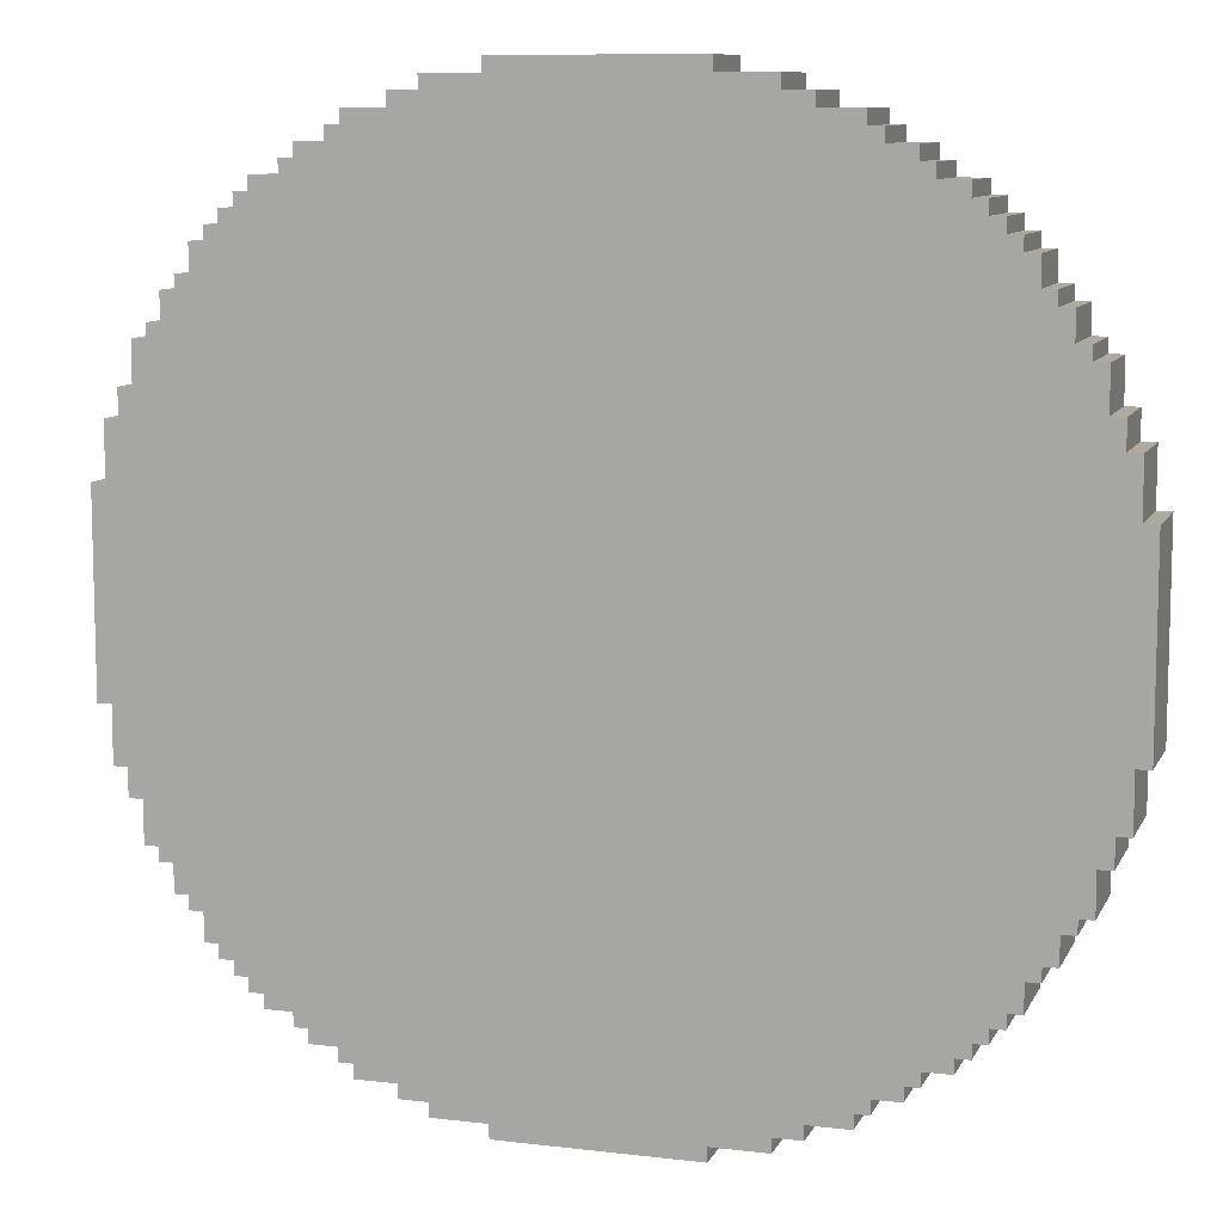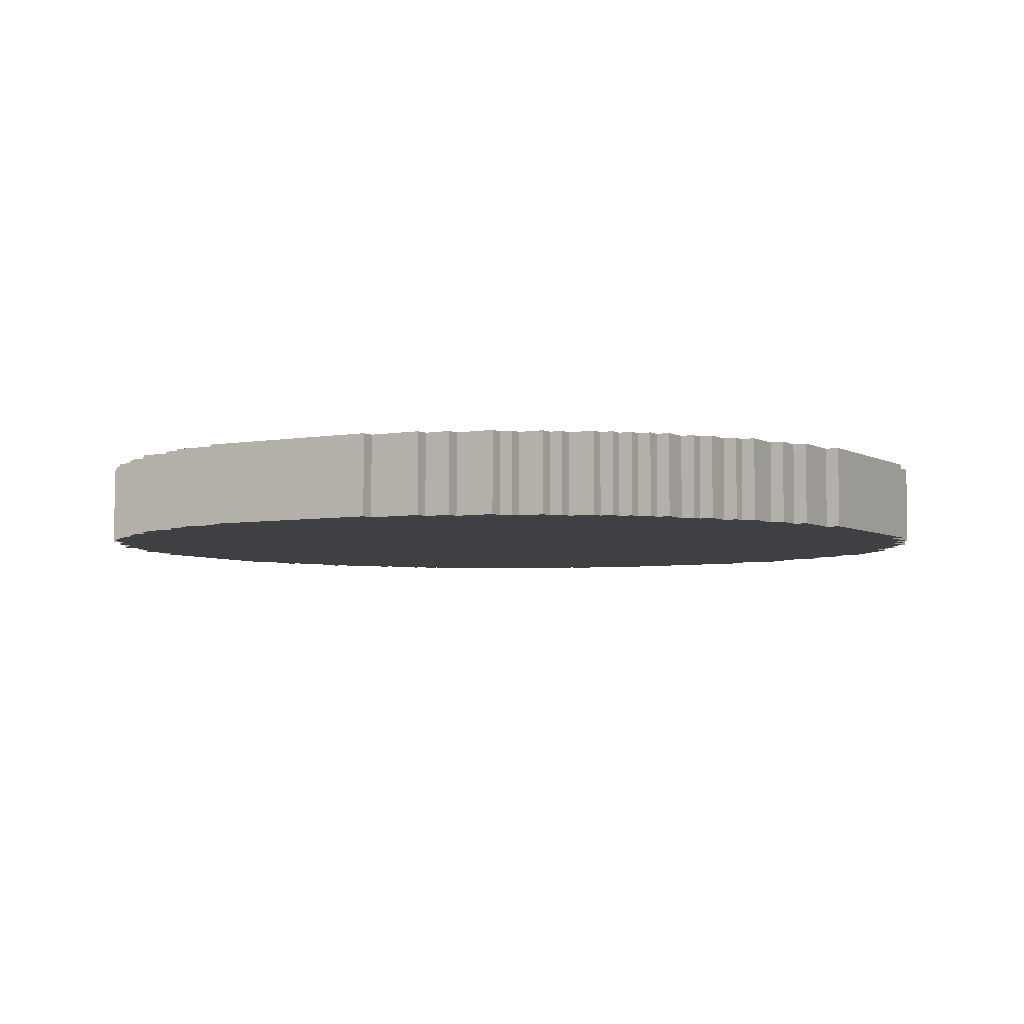
<metadata>
{"format":"obj","ext":"obj","renderer":"f3d","projection":"perspective","resolution":1024,"background":"white","views":[{"elev":9.5,"azim":-162.7,"up":"+Z"},{"elev":-4.8,"azim":-149.6,"up":"+Y"}]}
</metadata>
<code>
v -33 0 7
v -33 0 -7
v -33 6 7
v -33 6 -7
v -32 0 11
v -32 0 7
v -32 0 -7
v -32 0 -11
v -32 6 11
v -32 6 7
v -32 6 -7
v -32 6 -11
v -31 0 13
v -31 0 11
v -31 0 -11
v -31 0 -13
v -31 6 13
v -31 6 11
v -31 6 -11
v -31 6 -13
v -30 0 16
v -30 0 13
v -30 0 -13
v -30 0 -16
v -30 6 16
v -30 6 13
v -30 6 -13
v -30 6 -16
v -29 0 17
v -29 0 16
v -29 0 -16
v -29 0 -17
v -29 6 17
v -29 6 16
v -29 6 -16
v -29 6 -17
v -28 0 19
v -28 0 17
v -28 0 -17
v -28 0 -19
v -28 6 19
v -28 6 17
v -28 6 -17
v -28 6 -19
v -27 0 20
v -27 0 19
v -27 0 -19
v -27 0 -20
v -27 6 20
v -27 6 19
v -27 6 -19
v -27 6 -20
v -26 0 22
v -26 0 20
v -26 0 -20
v -26 0 -22
v -26 6 22
v -26 6 20
v -26 6 -20
v -26 6 -22
v -25 0 23
v -25 0 22
v -25 0 -22
v -25 0 -23
v -25 6 23
v -25 6 22
v -25 6 -22
v -25 6 -23
v -24 0 24
v -24 0 23
v -24 0 -23
v -24 0 -24
v -24 6 24
v -24 6 23
v -24 6 -23
v -24 6 -24
v -23 0 25
v -23 0 24
v -23 0 -24
v -23 0 -25
v -23 6 25
v -23 6 24
v -23 6 -24
v -23 6 -25
v -22 0 26
v -22 0 25
v -22 0 -25
v -22 0 -26
v -22 6 26
v -22 6 25
v -22 6 -25
v -22 6 -26
v -20 0 27
v -20 0 26
v -20 0 -26
v -20 0 -27
v -20 6 27
v -20 6 26
v -20 6 -26
v -20 6 -27
v -19 0 28
v -19 0 27
v -19 0 -27
v -19 0 -28
v -19 6 28
v -19 6 27
v -19 6 -27
v -19 6 -28
v -17 0 29
v -17 0 28
v -17 0 -28
v -17 0 -29
v -17 6 29
v -17 6 28
v -17 6 -28
v -17 6 -29
v -16 0 30
v -16 0 29
v -16 0 -29
v -16 0 -30
v -16 6 30
v -16 6 29
v -16 6 -29
v -16 6 -30
v -13 0 31
v -13 0 30
v -13 0 -30
v -13 0 -31
v -13 6 31
v -13 6 30
v -13 6 -30
v -13 6 -31
v -11 0 32
v -11 0 31
v -11 0 -31
v -11 0 -32
v -11 6 32
v -11 6 31
v -11 6 -31
v -11 6 -32
v -7 0 33
v -7 0 32
v -7 0 -32
v -7 0 -33
v -7 6 33
v -7 6 32
v -7 6 -32
v -7 6 -33
v 7 0 33
v 7 0 32
v 7 0 -32
v 7 0 -33
v 7 6 33
v 7 6 32
v 7 6 -32
v 7 6 -33
v 11 0 32
v 11 0 31
v 11 0 -31
v 11 0 -32
v 11 6 32
v 11 6 31
v 11 6 -31
v 11 6 -32
v 13 0 31
v 13 0 30
v 13 0 -30
v 13 0 -31
v 13 6 31
v 13 6 30
v 13 6 -30
v 13 6 -31
v 16 0 30
v 16 0 29
v 16 0 -29
v 16 0 -30
v 16 6 30
v 16 6 29
v 16 6 -29
v 16 6 -30
v 17 0 29
v 17 0 28
v 17 0 -28
v 17 0 -29
v 17 6 29
v 17 6 28
v 17 6 -28
v 17 6 -29
v 19 0 28
v 19 0 27
v 19 0 -27
v 19 0 -28
v 19 6 28
v 19 6 27
v 19 6 -27
v 19 6 -28
v 20 0 27
v 20 0 26
v 20 0 -26
v 20 0 -27
v 20 6 27
v 20 6 26
v 20 6 -26
v 20 6 -27
v 22 0 26
v 22 0 25
v 22 0 -25
v 22 0 -26
v 22 6 26
v 22 6 25
v 22 6 -25
v 22 6 -26
v 23 0 25
v 23 0 24
v 23 0 -24
v 23 0 -25
v 23 6 25
v 23 6 24
v 23 6 -24
v 23 6 -25
v 24 0 24
v 24 0 23
v 24 0 -23
v 24 0 -24
v 24 6 24
v 24 6 23
v 24 6 -23
v 24 6 -24
v 25 0 23
v 25 0 22
v 25 0 -22
v 25 0 -23
v 25 6 23
v 25 6 22
v 25 6 -22
v 25 6 -23
v 26 0 22
v 26 0 20
v 26 0 -20
v 26 0 -22
v 26 6 22
v 26 6 20
v 26 6 -20
v 26 6 -22
v 27 0 20
v 27 0 19
v 27 0 -19
v 27 0 -20
v 27 6 20
v 27 6 19
v 27 6 -19
v 27 6 -20
v 28 0 19
v 28 0 17
v 28 0 -17
v 28 0 -19
v 28 6 19
v 28 6 17
v 28 6 -17
v 28 6 -19
v 29 0 17
v 29 0 16
v 29 0 -16
v 29 0 -17
v 29 6 17
v 29 6 16
v 29 6 -16
v 29 6 -17
v 30 0 16
v 30 0 13
v 30 0 -13
v 30 0 -16
v 30 6 16
v 30 6 13
v 30 6 -13
v 30 6 -16
v 31 0 13
v 31 0 11
v 31 0 -11
v 31 0 -13
v 31 6 13
v 31 6 11
v 31 6 -11
v 31 6 -13
v 32 0 11
v 32 0 7
v 32 0 -7
v 32 0 -11
v 32 6 11
v 32 6 7
v 32 6 -7
v 32 6 -11
v 33 0 7
v 33 0 -7
v 33 6 7
v 33 6 -7
v -7 0 33
v -7 6 33
v 7 0 33
v 7 6 33
v -11 0 32
v -11 6 32
v -7 0 32
v -7 6 32
v 7 0 32
v 7 6 32
v 11 0 32
v 11 6 32
v -13 0 31
v -13 6 31
v -11 0 31
v -11 6 31
v 11 0 31
v 11 6 31
v 13 0 31
v 13 6 31
v -16 0 30
v -16 6 30
v -13 0 30
v -13 6 30
v 13 0 30
v 13 6 30
v 16 0 30
v 16 6 30
v -17 0 29
v -17 6 29
v -16 0 29
v -16 6 29
v 16 0 29
v 16 6 29
v 17 0 29
v 17 6 29
v -19 0 28
v -19 6 28
v -17 0 28
v -17 6 28
v 17 0 28
v 17 6 28
v 19 0 28
v 19 6 28
v -20 0 27
v -20 6 27
v -19 0 27
v -19 6 27
v 19 0 27
v 19 6 27
v 20 0 27
v 20 6 27
v -22 0 26
v -22 6 26
v -20 0 26
v -20 6 26
v 20 0 26
v 20 6 26
v 22 0 26
v 22 6 26
v -23 0 25
v -23 6 25
v -22 0 25
v -22 6 25
v 22 0 25
v 22 6 25
v 23 0 25
v 23 6 25
v -24 0 24
v -24 6 24
v -23 0 24
v -23 6 24
v 23 0 24
v 23 6 24
v 24 0 24
v 24 6 24
v -25 0 23
v -25 6 23
v -24 0 23
v -24 6 23
v 24 0 23
v 24 6 23
v 25 0 23
v 25 6 23
v -26 0 22
v -26 6 22
v -25 0 22
v -25 6 22
v 25 0 22
v 25 6 22
v 26 0 22
v 26 6 22
v -27 0 20
v -27 6 20
v -26 0 20
v -26 6 20
v 26 0 20
v 26 6 20
v 27 0 20
v 27 6 20
v -28 0 19
v -28 6 19
v -27 0 19
v -27 6 19
v 27 0 19
v 27 6 19
v 28 0 19
v 28 6 19
v -29 0 17
v -29 6 17
v -28 0 17
v -28 6 17
v 28 0 17
v 28 6 17
v 29 0 17
v 29 6 17
v -30 0 16
v -30 6 16
v -29 0 16
v -29 6 16
v 29 0 16
v 29 6 16
v 30 0 16
v 30 6 16
v -31 0 13
v -31 6 13
v -30 0 13
v -30 6 13
v 30 0 13
v 30 6 13
v 31 0 13
v 31 6 13
v -32 0 11
v -32 6 11
v -31 0 11
v -31 6 11
v 31 0 11
v 31 6 11
v 32 0 11
v 32 6 11
v -33 0 7
v -33 6 7
v -32 0 7
v -32 6 7
v 32 0 7
v 32 6 7
v 33 0 7
v 33 6 7
v -33 0 -7
v -33 6 -7
v -32 0 -7
v -32 6 -7
v 32 0 -7
v 32 6 -7
v 33 0 -7
v 33 6 -7
v -32 0 -11
v -32 6 -11
v -31 0 -11
v -31 6 -11
v 31 0 -11
v 31 6 -11
v 32 0 -11
v 32 6 -11
v -31 0 -13
v -31 6 -13
v -30 0 -13
v -30 6 -13
v 30 0 -13
v 30 6 -13
v 31 0 -13
v 31 6 -13
v -30 0 -16
v -30 6 -16
v -29 0 -16
v -29 6 -16
v 29 0 -16
v 29 6 -16
v 30 0 -16
v 30 6 -16
v -29 0 -17
v -29 6 -17
v -28 0 -17
v -28 6 -17
v 28 0 -17
v 28 6 -17
v 29 0 -17
v 29 6 -17
v -28 0 -19
v -28 6 -19
v -27 0 -19
v -27 6 -19
v 27 0 -19
v 27 6 -19
v 28 0 -19
v 28 6 -19
v -27 0 -20
v -27 6 -20
v -26 0 -20
v -26 6 -20
v 26 0 -20
v 26 6 -20
v 27 0 -20
v 27 6 -20
v -26 0 -22
v -26 6 -22
v -25 0 -22
v -25 6 -22
v 25 0 -22
v 25 6 -22
v 26 0 -22
v 26 6 -22
v -25 0 -23
v -25 6 -23
v -24 0 -23
v -24 6 -23
v 24 0 -23
v 24 6 -23
v 25 0 -23
v 25 6 -23
v -24 0 -24
v -24 6 -24
v -23 0 -24
v -23 6 -24
v 23 0 -24
v 23 6 -24
v 24 0 -24
v 24 6 -24
v -23 0 -25
v -23 6 -25
v -22 0 -25
v -22 6 -25
v 22 0 -25
v 22 6 -25
v 23 0 -25
v 23 6 -25
v -22 0 -26
v -22 6 -26
v -20 0 -26
v -20 6 -26
v 20 0 -26
v 20 6 -26
v 22 0 -26
v 22 6 -26
v -20 0 -27
v -20 6 -27
v -19 0 -27
v -19 6 -27
v 19 0 -27
v 19 6 -27
v 20 0 -27
v 20 6 -27
v -19 0 -28
v -19 6 -28
v -17 0 -28
v -17 6 -28
v 17 0 -28
v 17 6 -28
v 19 0 -28
v 19 6 -28
v -17 0 -29
v -17 6 -29
v -16 0 -29
v -16 6 -29
v 16 0 -29
v 16 6 -29
v 17 0 -29
v 17 6 -29
v -16 0 -30
v -16 6 -30
v -13 0 -30
v -13 6 -30
v 13 0 -30
v 13 6 -30
v 16 0 -30
v 16 6 -30
v -13 0 -31
v -13 6 -31
v -11 0 -31
v -11 6 -31
v 11 0 -31
v 11 6 -31
v 13 0 -31
v 13 6 -31
v -11 0 -32
v -11 6 -32
v -7 0 -32
v -7 6 -32
v 7 0 -32
v 7 6 -32
v 11 0 -32
v 11 6 -32
v -7 0 -33
v -7 6 -33
v 7 0 -33
v 7 6 -33
v -7 0 33
v 7 0 33
v -11 0 32
v -7 0 32
v 7 0 32
v 11 0 32
v -13 0 31
v -11 0 31
v 11 0 31
v 13 0 31
v -16 0 30
v -13 0 30
v 13 0 30
v 16 0 30
v -17 0 29
v -16 0 29
v 16 0 29
v 17 0 29
v -19 0 28
v -17 0 28
v 17 0 28
v 19 0 28
v -20 0 27
v -19 0 27
v 19 0 27
v 20 0 27
v -22 0 26
v -20 0 26
v 20 0 26
v 22 0 26
v -23 0 25
v -22 0 25
v 22 0 25
v 23 0 25
v -24 0 24
v -23 0 24
v 23 0 24
v 24 0 24
v -25 0 23
v -24 0 23
v 24 0 23
v 25 0 23
v -26 0 22
v -25 0 22
v 25 0 22
v 26 0 22
v -27 0 20
v -26 0 20
v 26 0 20
v 27 0 20
v -28 0 19
v -27 0 19
v 27 0 19
v 28 0 19
v -29 0 17
v -28 0 17
v 28 0 17
v 29 0 17
v -30 0 16
v -29 0 16
v 29 0 16
v 30 0 16
v -31 0 13
v -30 0 13
v 30 0 13
v 31 0 13
v -32 0 11
v -31 0 11
v 31 0 11
v 32 0 11
v -33 0 7
v -32 0 7
v 32 0 7
v 33 0 7
v -33 0 -7
v -32 0 -7
v 32 0 -7
v 33 0 -7
v -32 0 -11
v -31 0 -11
v 31 0 -11
v 32 0 -11
v -31 0 -13
v -30 0 -13
v 30 0 -13
v 31 0 -13
v -30 0 -16
v -29 0 -16
v 29 0 -16
v 30 0 -16
v -29 0 -17
v -28 0 -17
v 28 0 -17
v 29 0 -17
v -28 0 -19
v -27 0 -19
v 27 0 -19
v 28 0 -19
v -27 0 -20
v -26 0 -20
v 26 0 -20
v 27 0 -20
v -26 0 -22
v -25 0 -22
v 25 0 -22
v 26 0 -22
v -25 0 -23
v -24 0 -23
v 24 0 -23
v 25 0 -23
v -24 0 -24
v -23 0 -24
v 23 0 -24
v 24 0 -24
v -23 0 -25
v -22 0 -25
v 22 0 -25
v 23 0 -25
v -22 0 -26
v -20 0 -26
v 20 0 -26
v 22 0 -26
v -20 0 -27
v -19 0 -27
v 19 0 -27
v 20 0 -27
v -19 0 -28
v -17 0 -28
v 17 0 -28
v 19 0 -28
v -17 0 -29
v -16 0 -29
v 16 0 -29
v 17 0 -29
v -16 0 -30
v -13 0 -30
v 13 0 -30
v 16 0 -30
v -13 0 -31
v -11 0 -31
v 11 0 -31
v 13 0 -31
v -11 0 -32
v -7 0 -32
v 7 0 -32
v 11 0 -32
v -7 0 -33
v 7 0 -33
v -7 6 33
v 7 6 33
v -11 6 32
v -7 6 32
v 7 6 32
v 11 6 32
v -13 6 31
v -11 6 31
v 11 6 31
v 13 6 31
v -16 6 30
v -13 6 30
v 13 6 30
v 16 6 30
v -17 6 29
v -16 6 29
v 16 6 29
v 17 6 29
v -19 6 28
v -17 6 28
v 17 6 28
v 19 6 28
v -20 6 27
v -19 6 27
v 19 6 27
v 20 6 27
v -22 6 26
v -20 6 26
v 20 6 26
v 22 6 26
v -23 6 25
v -22 6 25
v 22 6 25
v 23 6 25
v -24 6 24
v -23 6 24
v 23 6 24
v 24 6 24
v -25 6 23
v -24 6 23
v 24 6 23
v 25 6 23
v -26 6 22
v -25 6 22
v 25 6 22
v 26 6 22
v -27 6 20
v -26 6 20
v 26 6 20
v 27 6 20
v -28 6 19
v -27 6 19
v 27 6 19
v 28 6 19
v -29 6 17
v -28 6 17
v 28 6 17
v 29 6 17
v -30 6 16
v -29 6 16
v 29 6 16
v 30 6 16
v -31 6 13
v -30 6 13
v 30 6 13
v 31 6 13
v -32 6 11
v -31 6 11
v 31 6 11
v 32 6 11
v -33 6 7
v -32 6 7
v 32 6 7
v 33 6 7
v -33 6 -7
v -32 6 -7
v 32 6 -7
v 33 6 -7
v -32 6 -11
v -31 6 -11
v 31 6 -11
v 32 6 -11
v -31 6 -13
v -30 6 -13
v 30 6 -13
v 31 6 -13
v -30 6 -16
v -29 6 -16
v 29 6 -16
v 30 6 -16
v -29 6 -17
v -28 6 -17
v 28 6 -17
v 29 6 -17
v -28 6 -19
v -27 6 -19
v 27 6 -19
v 28 6 -19
v -27 6 -20
v -26 6 -20
v 26 6 -20
v 27 6 -20
v -26 6 -22
v -25 6 -22
v 25 6 -22
v 26 6 -22
v -25 6 -23
v -24 6 -23
v 24 6 -23
v 25 6 -23
v -24 6 -24
v -23 6 -24
v 23 6 -24
v 24 6 -24
v -23 6 -25
v -22 6 -25
v 22 6 -25
v 23 6 -25
v -22 6 -26
v -20 6 -26
v 20 6 -26
v 22 6 -26
v -20 6 -27
v -19 6 -27
v 19 6 -27
v 20 6 -27
v -19 6 -28
v -17 6 -28
v 17 6 -28
v 19 6 -28
v -17 6 -29
v -16 6 -29
v 16 6 -29
v 17 6 -29
v -16 6 -30
v -13 6 -30
v 13 6 -30
v 16 6 -30
v -13 6 -31
v -11 6 -31
v 11 6 -31
v 13 6 -31
v -11 6 -32
v -7 6 -32
v 7 6 -32
v 11 6 -32
v -7 6 -33
v 7 6 -33
f 3 2 1
f 4 2 3
f 9 6 5
f 10 6 9
f 11 8 7
f 12 8 11
f 17 14 13
f 18 14 17
f 19 16 15
f 20 16 19
f 25 22 21
f 26 22 25
f 27 24 23
f 28 24 27
f 33 30 29
f 34 30 33
f 35 32 31
f 36 32 35
f 41 38 37
f 42 38 41
f 43 40 39
f 44 40 43
f 49 46 45
f 50 46 49
f 51 48 47
f 52 48 51
f 57 54 53
f 58 54 57
f 59 56 55
f 60 56 59
f 65 62 61
f 66 62 65
f 67 64 63
f 68 64 67
f 73 70 69
f 74 70 73
f 75 72 71
f 76 72 75
f 81 78 77
f 82 78 81
f 83 80 79
f 84 80 83
f 89 86 85
f 90 86 89
f 91 88 87
f 92 88 91
f 97 94 93
f 98 94 97
f 99 96 95
f 100 96 99
f 105 102 101
f 106 102 105
f 107 104 103
f 108 104 107
f 113 110 109
f 114 110 113
f 115 112 111
f 116 112 115
f 121 118 117
f 122 118 121
f 123 120 119
f 124 120 123
f 129 126 125
f 130 126 129
f 131 128 127
f 132 128 131
f 137 134 133
f 138 134 137
f 139 136 135
f 140 136 139
f 145 142 141
f 146 142 145
f 147 144 143
f 148 144 147
f 149 150 153
f 153 150 154
f 151 152 155
f 155 152 156
f 157 158 161
f 161 158 162
f 159 160 163
f 163 160 164
f 165 166 169
f 169 166 170
f 167 168 171
f 171 168 172
f 173 174 177
f 177 174 178
f 175 176 179
f 179 176 180
f 181 182 185
f 185 182 186
f 183 184 187
f 187 184 188
f 189 190 193
f 193 190 194
f 191 192 195
f 195 192 196
f 197 198 201
f 201 198 202
f 199 200 203
f 203 200 204
f 205 206 209
f 209 206 210
f 207 208 211
f 211 208 212
f 213 214 217
f 217 214 218
f 215 216 219
f 219 216 220
f 221 222 225
f 225 222 226
f 223 224 227
f 227 224 228
f 229 230 233
f 233 230 234
f 231 232 235
f 235 232 236
f 237 238 241
f 241 238 242
f 239 240 243
f 243 240 244
f 245 246 249
f 249 246 250
f 247 248 251
f 251 248 252
f 253 254 257
f 257 254 258
f 255 256 259
f 259 256 260
f 261 262 265
f 265 262 266
f 263 264 267
f 267 264 268
f 269 270 273
f 273 270 274
f 271 272 275
f 275 272 276
f 277 278 281
f 281 278 282
f 279 280 283
f 283 280 284
f 285 286 289
f 289 286 290
f 287 288 291
f 291 288 292
f 293 294 295
f 295 294 296
f 299 298 297
f 300 298 299
f 303 302 301
f 304 302 303
f 307 306 305
f 308 306 307
f 311 310 309
f 312 310 311
f 315 314 313
f 316 314 315
f 319 318 317
f 320 318 319
f 323 322 321
f 324 322 323
f 327 326 325
f 328 326 327
f 331 330 329
f 332 330 331
f 335 334 333
f 336 334 335
f 339 338 337
f 340 338 339
f 343 342 341
f 344 342 343
f 347 346 345
f 348 346 347
f 351 350 349
f 352 350 351
f 355 354 353
f 356 354 355
f 359 358 357
f 360 358 359
f 363 362 361
f 364 362 363
f 367 366 365
f 368 366 367
f 371 370 369
f 372 370 371
f 375 374 373
f 376 374 375
f 379 378 377
f 380 378 379
f 383 382 381
f 384 382 383
f 387 386 385
f 388 386 387
f 391 390 389
f 392 390 391
f 395 394 393
f 396 394 395
f 399 398 397
f 400 398 399
f 403 402 401
f 404 402 403
f 407 406 405
f 408 406 407
f 411 410 409
f 412 410 411
f 415 414 413
f 416 414 415
f 419 418 417
f 420 418 419
f 423 422 421
f 424 422 423
f 427 426 425
f 428 426 427
f 431 430 429
f 432 430 431
f 435 434 433
f 436 434 435
f 439 438 437
f 440 438 439
f 443 442 441
f 444 442 443
f 445 446 447
f 447 446 448
f 449 450 451
f 451 450 452
f 453 454 455
f 455 454 456
f 457 458 459
f 459 458 460
f 461 462 463
f 463 462 464
f 465 466 467
f 467 466 468
f 469 470 471
f 471 470 472
f 473 474 475
f 475 474 476
f 477 478 479
f 479 478 480
f 481 482 483
f 483 482 484
f 485 486 487
f 487 486 488
f 489 490 491
f 491 490 492
f 493 494 495
f 495 494 496
f 497 498 499
f 499 498 500
f 501 502 503
f 503 502 504
f 505 506 507
f 507 506 508
f 509 510 511
f 511 510 512
f 513 514 515
f 515 514 516
f 517 518 519
f 519 518 520
f 521 522 523
f 523 522 524
f 525 526 527
f 527 526 528
f 529 530 531
f 531 530 532
f 533 534 535
f 535 534 536
f 537 538 539
f 539 538 540
f 541 542 543
f 543 542 544
f 545 546 547
f 547 546 548
f 549 550 551
f 551 550 552
f 553 554 555
f 555 554 556
f 557 558 559
f 559 558 560
f 561 562 563
f 563 562 564
f 565 566 567
f 567 566 568
f 569 570 571
f 571 570 572
f 573 574 575
f 575 574 576
f 577 578 579
f 579 578 580
f 581 582 583
f 583 582 584
f 585 586 587
f 587 586 588
f 589 590 591
f 591 590 592
f 596 594 593
f 597 594 596
f 600 596 595
f 600 598 597
f 600 597 596
f 601 598 600
f 604 600 599
f 604 602 601
f 604 601 600
f 605 602 604
f 608 604 603
f 608 606 605
f 608 605 604
f 609 606 608
f 612 608 607
f 612 610 609
f 612 609 608
f 613 610 612
f 616 612 611
f 616 614 613
f 616 613 612
f 617 614 616
f 620 616 615
f 620 618 617
f 620 617 616
f 621 618 620
f 624 620 619
f 624 622 621
f 624 621 620
f 625 622 624
f 628 624 623
f 628 626 625
f 628 625 624
f 629 626 628
f 632 628 627
f 632 630 629
f 632 629 628
f 633 630 632
f 636 632 631
f 636 634 633
f 636 633 632
f 637 634 636
f 640 636 635
f 640 638 637
f 640 637 636
f 641 638 640
f 644 640 639
f 644 642 641
f 644 641 640
f 645 642 644
f 648 644 643
f 648 646 645
f 648 645 644
f 649 646 648
f 652 648 647
f 652 650 649
f 652 649 648
f 653 650 652
f 656 652 651
f 656 654 653
f 656 653 652
f 657 654 656
f 660 656 655
f 660 658 657
f 660 657 656
f 661 658 660
f 664 660 659
f 664 662 661
f 664 661 660
f 665 662 664
f 667 664 663
f 667 666 665
f 667 665 664
f 668 666 667
f 669 666 668
f 670 666 669
f 671 669 668
f 672 669 671
f 673 669 672
f 674 669 673
f 675 673 672
f 676 673 675
f 677 673 676
f 678 673 677
f 679 677 676
f 680 677 679
f 681 677 680
f 682 677 681
f 683 681 680
f 684 681 683
f 685 681 684
f 686 681 685
f 687 685 684
f 688 685 687
f 689 685 688
f 690 685 689
f 691 689 688
f 692 689 691
f 693 689 692
f 694 689 693
f 695 693 692
f 696 693 695
f 697 693 696
f 698 693 697
f 699 697 696
f 700 697 699
f 701 697 700
f 702 697 701
f 703 701 700
f 704 701 703
f 705 701 704
f 706 701 705
f 707 705 704
f 708 705 707
f 709 705 708
f 710 705 709
f 711 709 708
f 712 709 711
f 713 709 712
f 714 709 713
f 715 713 712
f 716 713 715
f 717 713 716
f 718 713 717
f 719 717 716
f 720 717 719
f 721 717 720
f 722 717 721
f 723 721 720
f 724 721 723
f 725 721 724
f 726 721 725
f 727 725 724
f 728 725 727
f 729 725 728
f 730 725 729
f 731 729 728
f 732 729 731
f 733 729 732
f 734 729 733
f 735 733 732
f 736 733 735
f 737 733 736
f 738 733 737
f 739 737 736
f 740 737 739
f 741 742 744
f 744 742 745
f 743 744 748
f 745 746 748
f 744 745 748
f 748 746 749
f 747 748 752
f 749 750 752
f 748 749 752
f 752 750 753
f 751 752 756
f 753 754 756
f 752 753 756
f 756 754 757
f 755 756 760
f 757 758 760
f 756 757 760
f 760 758 761
f 759 760 764
f 761 762 764
f 760 761 764
f 764 762 765
f 763 764 768
f 765 766 768
f 764 765 768
f 768 766 769
f 767 768 772
f 769 770 772
f 768 769 772
f 772 770 773
f 771 772 776
f 773 774 776
f 772 773 776
f 776 774 777
f 775 776 780
f 777 778 780
f 776 777 780
f 780 778 781
f 779 780 784
f 781 782 784
f 780 781 784
f 784 782 785
f 783 784 788
f 785 786 788
f 784 785 788
f 788 786 789
f 787 788 792
f 789 790 792
f 788 789 792
f 792 790 793
f 791 792 796
f 793 794 796
f 792 793 796
f 796 794 797
f 795 796 800
f 797 798 800
f 796 797 800
f 800 798 801
f 799 800 804
f 801 802 804
f 800 801 804
f 804 802 805
f 803 804 808
f 805 806 808
f 804 805 808
f 808 806 809
f 807 808 812
f 809 810 812
f 808 809 812
f 812 810 813
f 811 812 815
f 813 814 815
f 812 813 815
f 815 814 816
f 816 814 817
f 817 814 818
f 816 817 819
f 819 817 820
f 820 817 821
f 821 817 822
f 820 821 823
f 823 821 824
f 824 821 825
f 825 821 826
f 824 825 827
f 827 825 828
f 828 825 829
f 829 825 830
f 828 829 831
f 831 829 832
f 832 829 833
f 833 829 834
f 832 833 835
f 835 833 836
f 836 833 837
f 837 833 838
f 836 837 839
f 839 837 840
f 840 837 841
f 841 837 842
f 840 841 843
f 843 841 844
f 844 841 845
f 845 841 846
f 844 845 847
f 847 845 848
f 848 845 849
f 849 845 850
f 848 849 851
f 851 849 852
f 852 849 853
f 853 849 854
f 852 853 855
f 855 853 856
f 856 853 857
f 857 853 858
f 856 857 859
f 859 857 860
f 860 857 861
f 861 857 862
f 860 861 863
f 863 861 864
f 864 861 865
f 865 861 866
f 864 865 867
f 867 865 868
f 868 865 869
f 869 865 870
f 868 869 871
f 871 869 872
f 872 869 873
f 873 869 874
f 872 873 875
f 875 873 876
f 876 873 877
f 877 873 878
f 876 877 879
f 879 877 880
f 880 877 881
f 881 877 882
f 880 881 883
f 883 881 884
f 884 881 885
f 885 881 886
f 884 885 887
f 887 885 888

</code>
